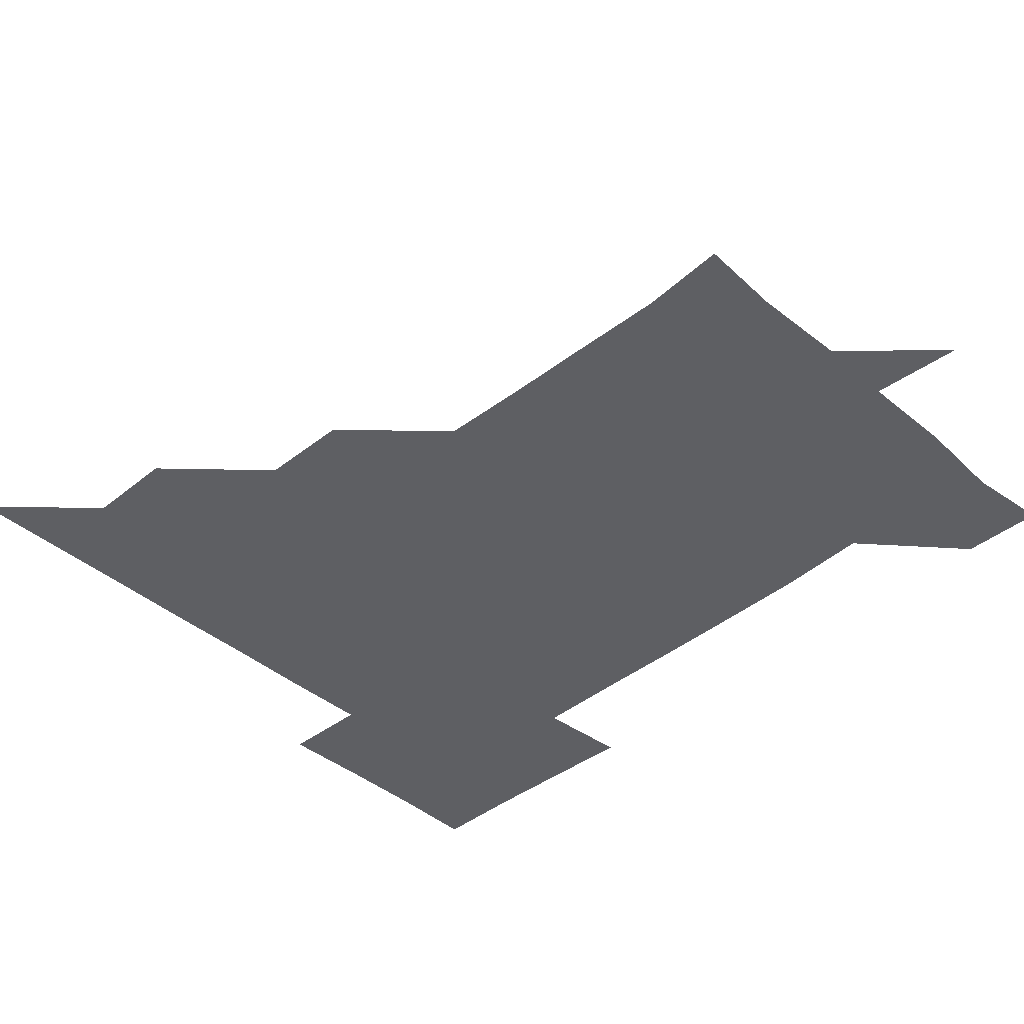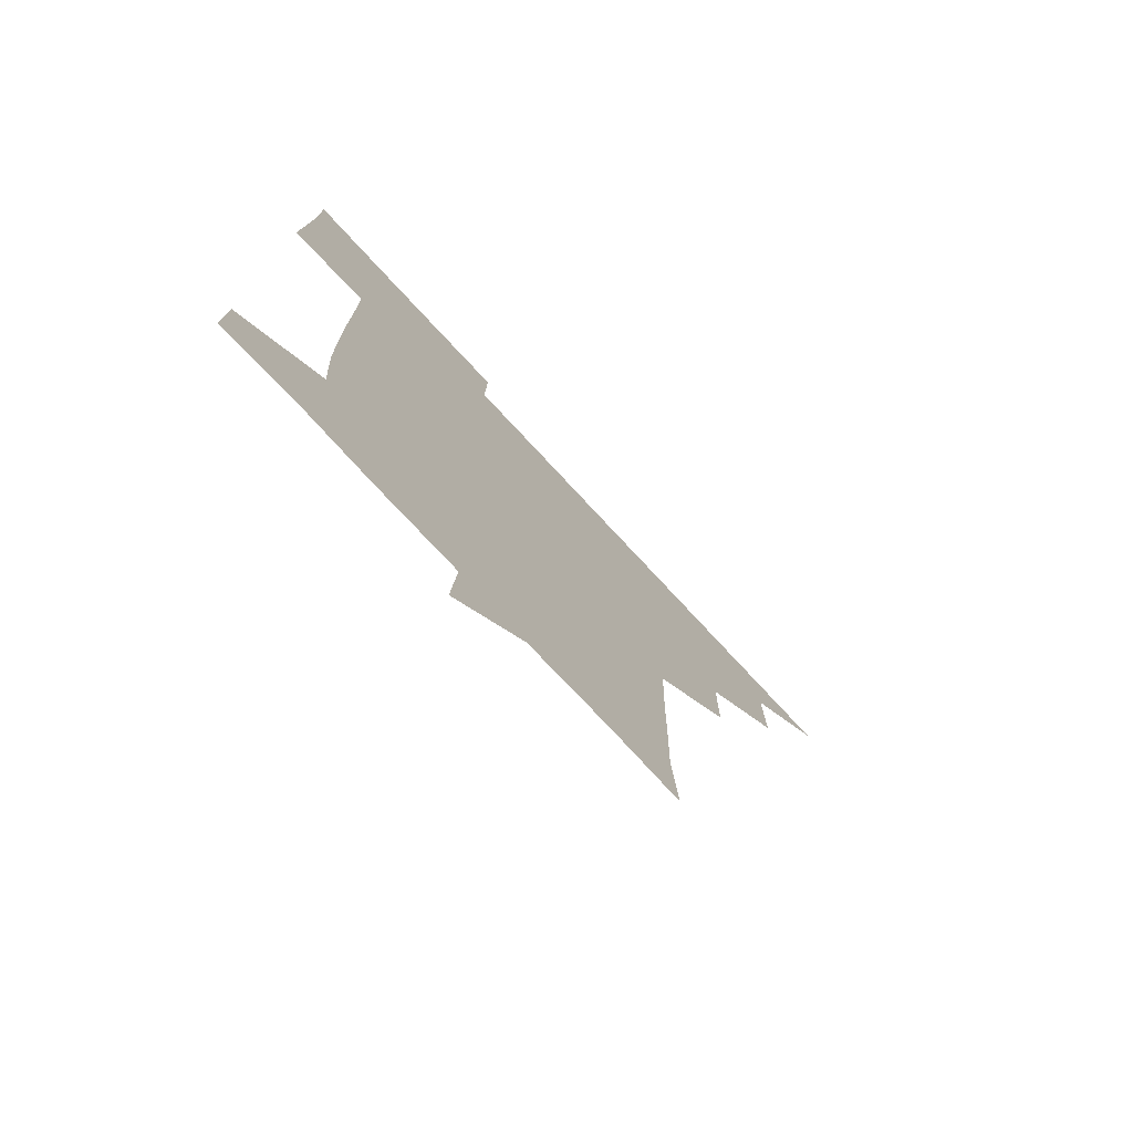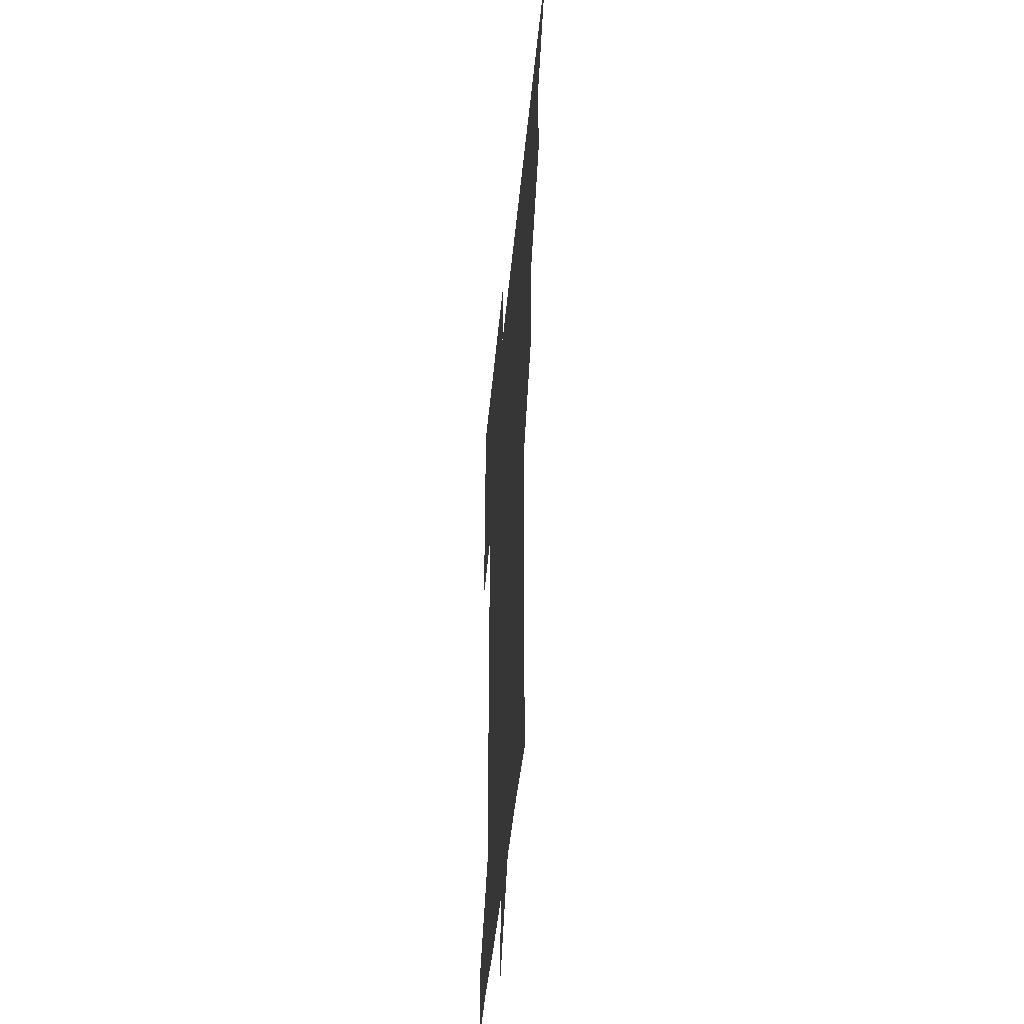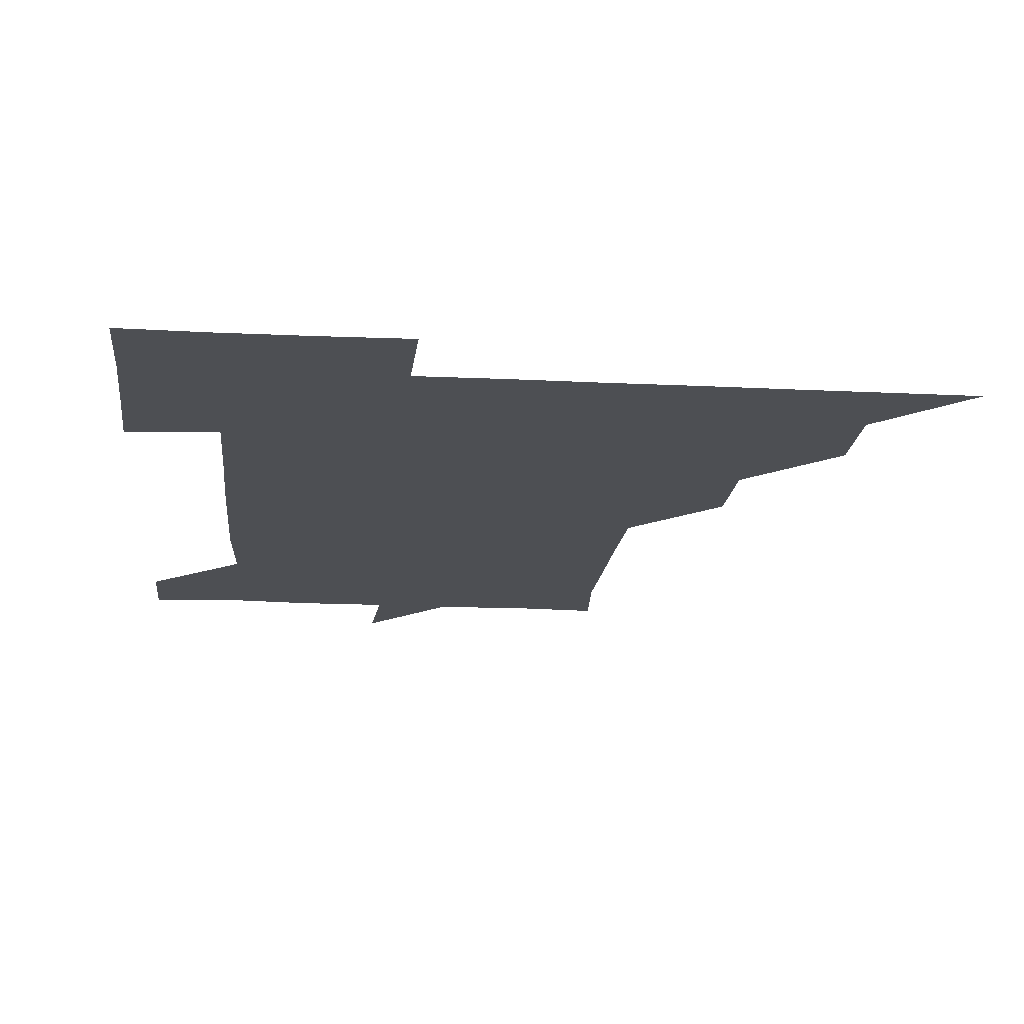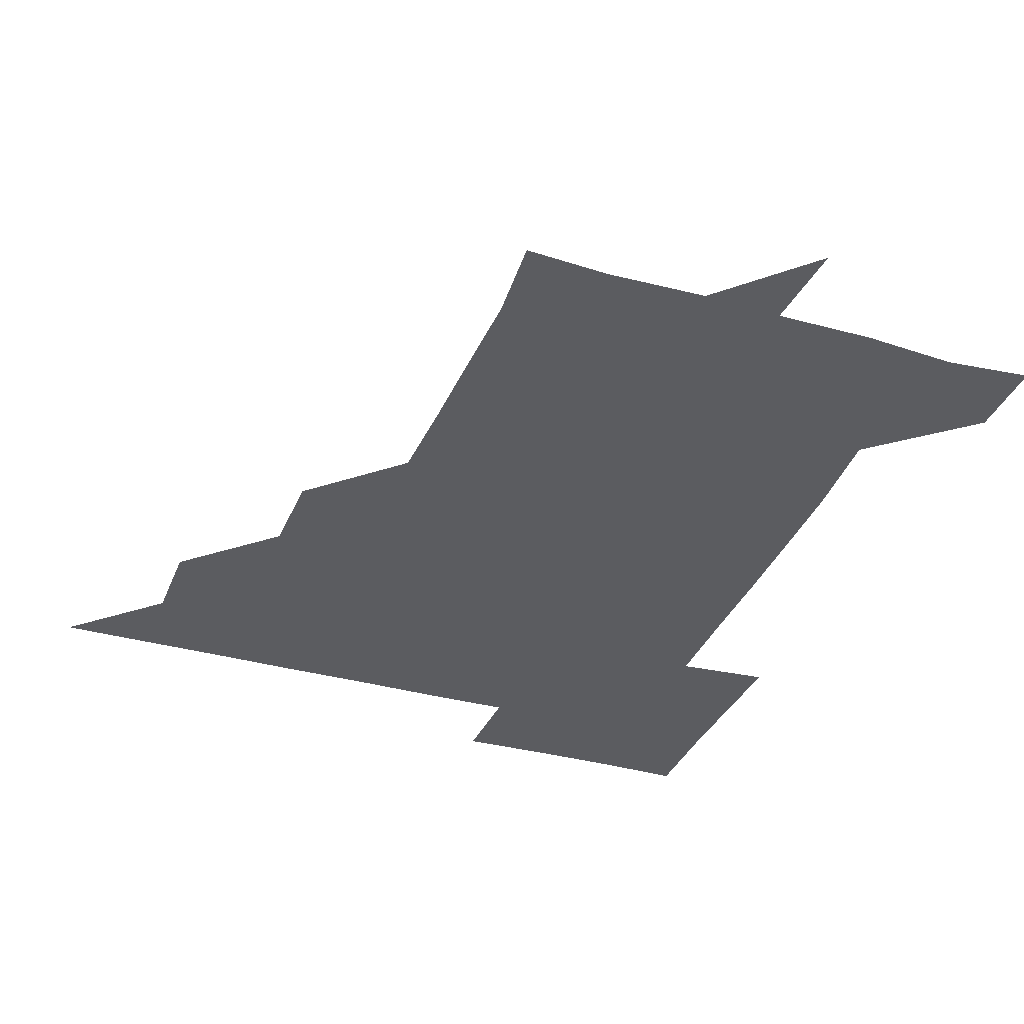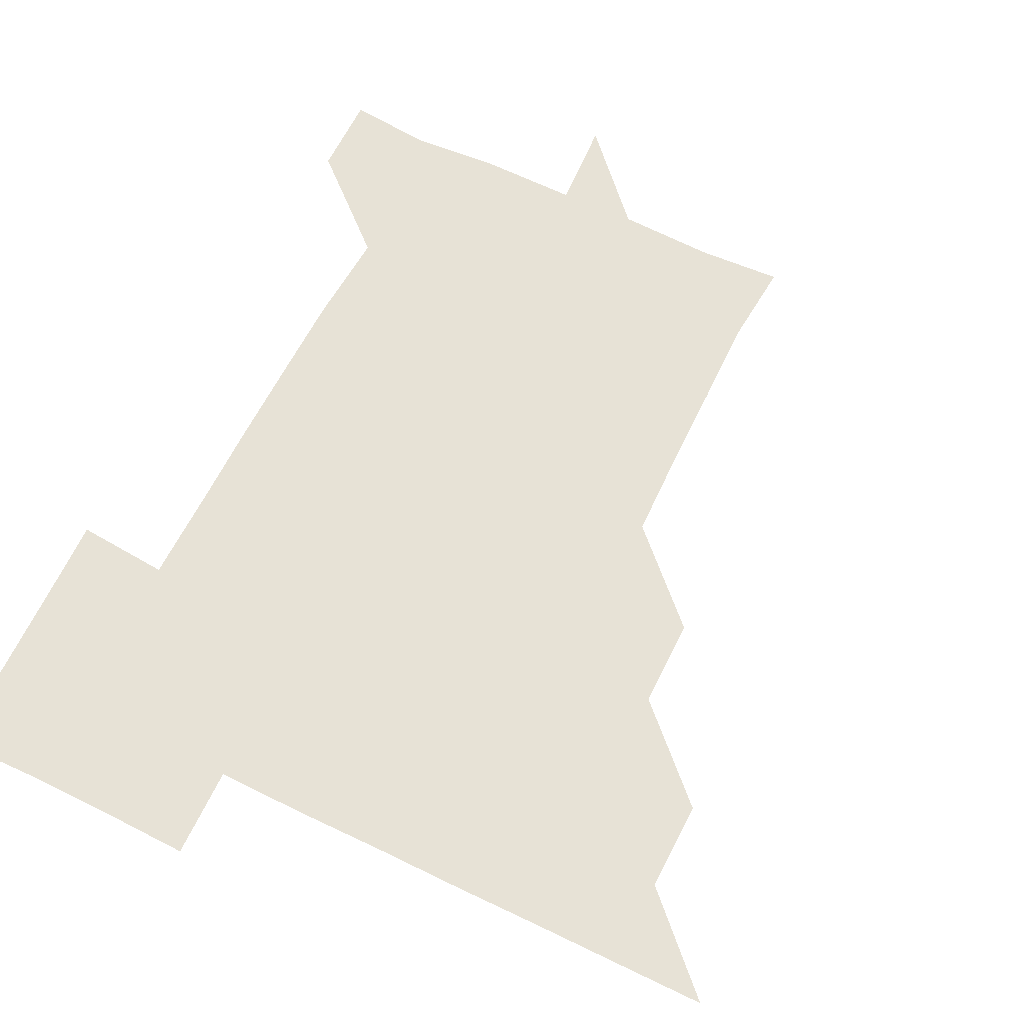
<metadata>
{"format":"obj","ext":"obj","renderer":"f3d","projection":"perspective","resolution":1024,"background":"white","views":[{"elev":-40.9,"azim":-45.8,"up":"+Z"},{"elev":-76.4,"azim":132.9,"up":"+Y"},{"elev":-42.1,"azim":-95.0,"up":"+Y"},{"elev":-17.5,"azim":174.3,"up":"+Z"},{"elev":-35.0,"azim":-20.5,"up":"+Z"},{"elev":63.2,"azim":-153.8,"up":"+Z"}]}
</metadata>
<code>
v 451 451 0
v 480.8 390.5 0
v 481.3 420.9 0
v 481 451 0
v 511.3 330 0
v 511.2 360.6 0
v 511.2 391.2 0
v 511.2 421.1 0
v 511.1 450.9 0
v 540.8 180 0
v 543.2 209.2 0
v 542.6 239.7 0
v 542.3 270 0
v 541.4 300.2 0
v 541.3 331.5 0
v 541.2 361.4 0
v 541.2 391.2 0
v 541.1 421 0
v 540.9 451.1 0
v 569.3 181.6 0
v 571.5 211.8 0
v 571.3 242.1 0
v 571.8 271.7 0
v 571.2 301.5 0
v 571.2 331.4 0
v 571.1 361.2 0
v 571.2 391.3 0
v 571 421 0
v 571 450.9 0
v 602.5 180.5 0
v 601.5 211.6 0
v 601 240.7 0
v 600.9 272 0
v 601.1 301 0
v 601 331.6 0
v 601.1 361.2 0
v 601.1 391.3 0
v 601.2 420.9 0
v 600.8 451.1 0
v 631.1 150 0
v 629.2 181 0
v 630.8 212 0
v 631.2 241.9 0
v 630.6 271.9 0
v 630.9 302.2 0
v 630.9 331.5 0
v 631 361.8 0
v 631 391.2 0
v 631.1 421.1 0
v 631.4 450.8 0
v 630.8 481.4 0
v 662.3 180.7 0
v 660.4 212.3 0
v 660.2 241.9 0
v 660.7 271.7 0
v 660.7 301.4 0
v 660.8 331.2 0
v 660.6 361.6 0
v 660.8 391.6 0
v 660.9 421.2 0
v 661 451 0
v 660.9 480.7 0
v 693.1 182.9 0
v 690 212.9 0
v 687.7 237.3 0
v 689.7 269.5 0
v 690.2 300 0
v 690.5 330 0
v 690.4 360.3 0
v 690.7 393 0
v 689.8 421.4 0
v 690.2 450.6 0
v 691.3 480.5 0
v 721.1 180.2 0
v 720.9 207.9 0
v 722.3 390.5 0
v 721.4 419.7 0
v 720.7 450.3 0
v 720.7 481.1 0
f 3 4 1
f 6 7 2
f 2 7 3
f 7 8 3
f 3 8 4
f 8 9 4
f 14 15 5
f 5 15 6
f 15 16 6
f 6 16 7
f 16 17 7
f 7 17 8
f 17 18 8
f 8 18 9
f 18 19 9
f 10 20 11
f 20 21 11
f 11 21 12
f 21 22 12
f 12 22 13
f 22 23 13
f 13 23 14
f 23 24 14
f 14 24 15
f 24 25 15
f 15 25 16
f 25 26 16
f 16 26 17
f 26 27 17
f 17 27 18
f 27 28 18
f 18 28 19
f 28 29 19
f 20 30 21
f 30 31 21
f 21 31 22
f 31 32 22
f 22 32 23
f 32 33 23
f 23 33 24
f 33 34 24
f 24 34 25
f 34 35 25
f 25 35 26
f 35 36 26
f 26 36 27
f 36 37 27
f 27 37 28
f 37 38 28
f 28 38 29
f 38 39 29
f 40 41 30
f 30 41 31
f 41 42 31
f 31 42 32
f 42 43 32
f 32 43 33
f 43 44 33
f 33 44 34
f 44 45 34
f 34 45 35
f 45 46 35
f 35 46 36
f 46 47 36
f 36 47 37
f 47 48 37
f 37 48 38
f 48 49 38
f 38 49 39
f 49 50 39
f 41 52 42
f 52 53 42
f 42 53 43
f 53 54 43
f 43 54 44
f 54 55 44
f 44 55 45
f 55 56 45
f 45 56 46
f 56 57 46
f 46 57 47
f 57 58 47
f 47 58 48
f 58 59 48
f 48 59 49
f 59 60 49
f 49 60 50
f 60 61 50
f 50 61 51
f 61 62 51
f 52 63 53
f 63 64 53
f 53 64 54
f 64 65 54
f 54 65 55
f 65 66 55
f 55 66 56
f 66 67 56
f 56 67 57
f 67 68 57
f 57 68 58
f 68 69 58
f 58 69 59
f 69 70 59
f 59 70 60
f 70 71 60
f 60 71 61
f 71 72 61
f 61 72 62
f 72 73 62
f 63 74 64
f 74 75 64
f 64 75 65
f 70 76 71
f 76 77 71
f 71 77 72
f 77 78 72
f 72 78 73
f 78 79 73

</code>
